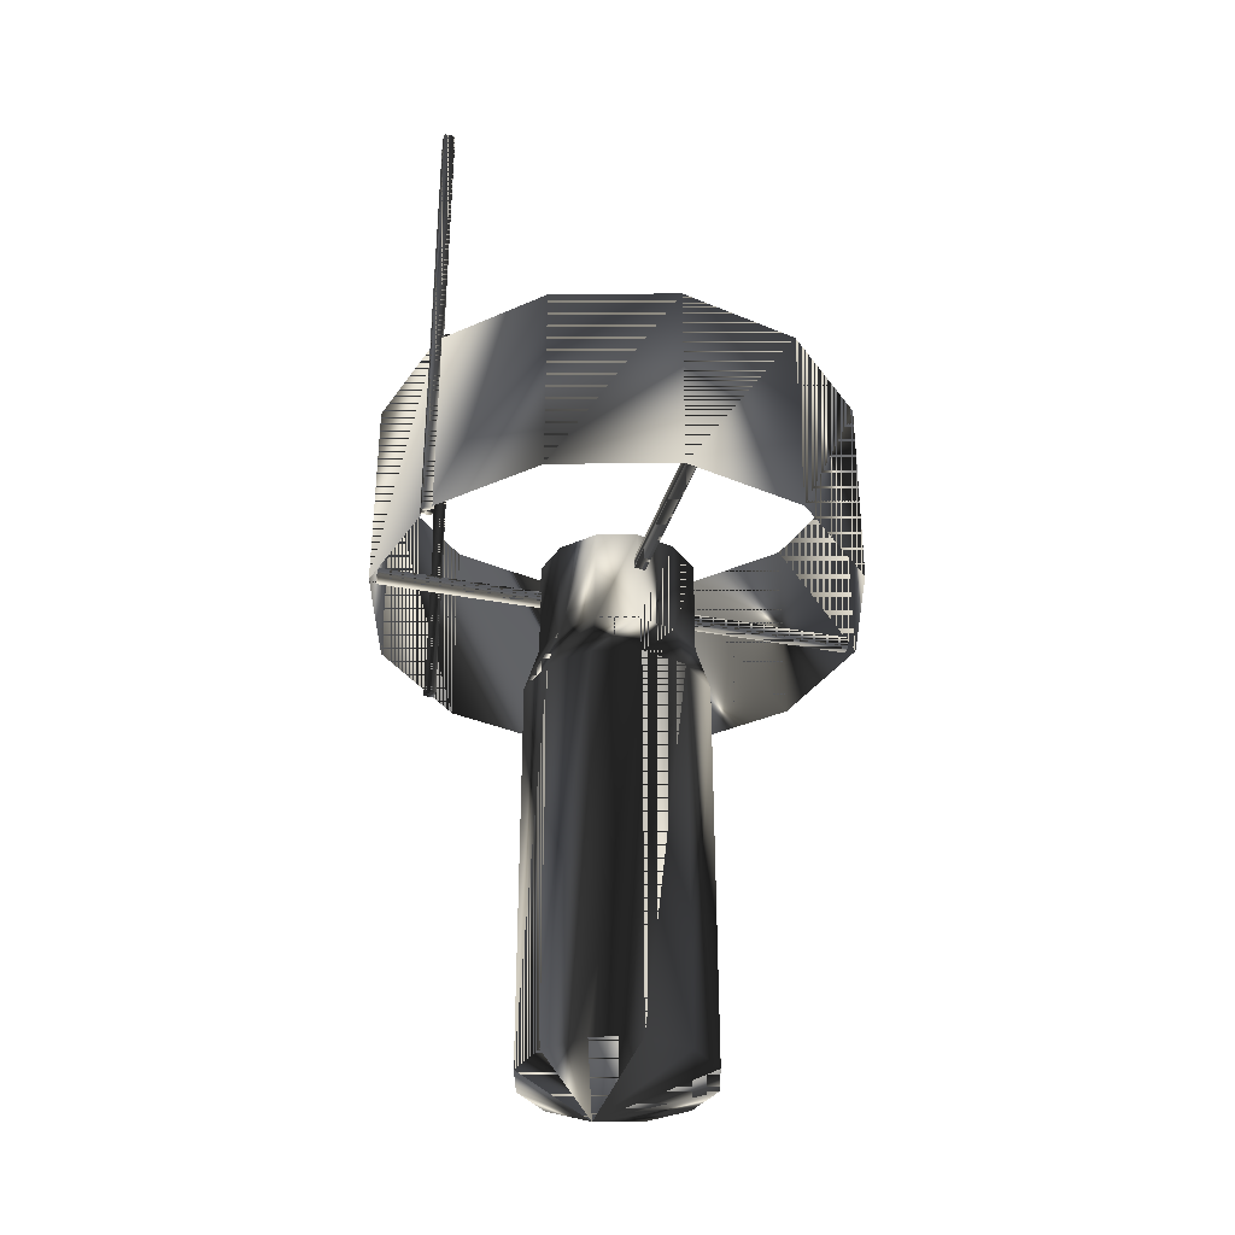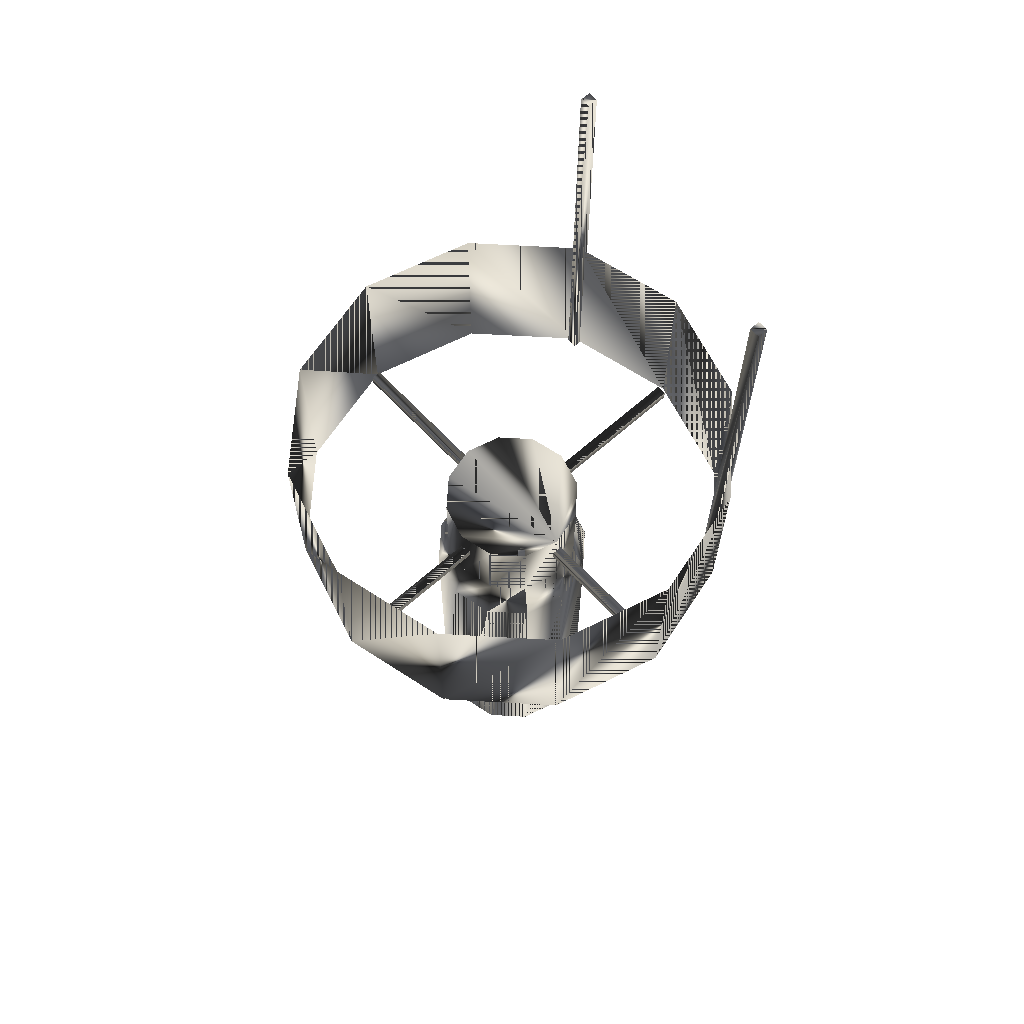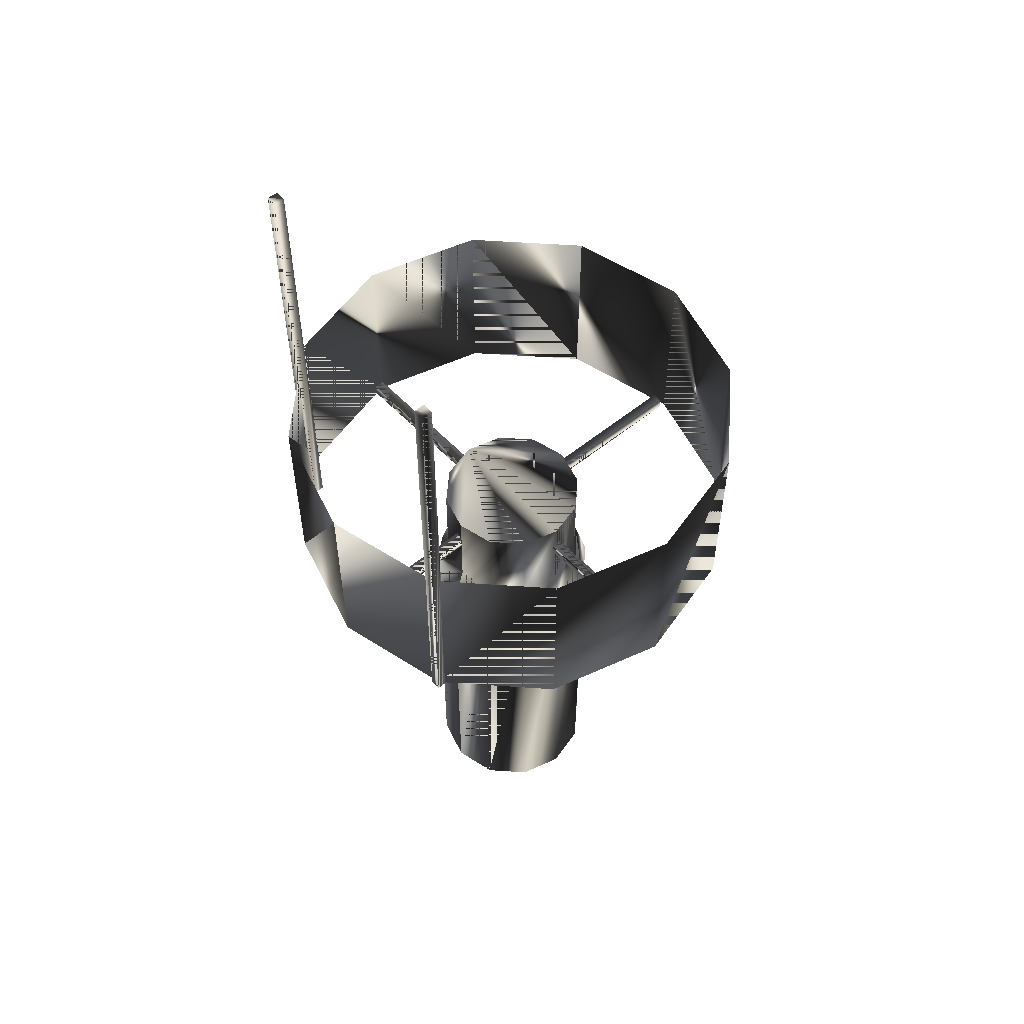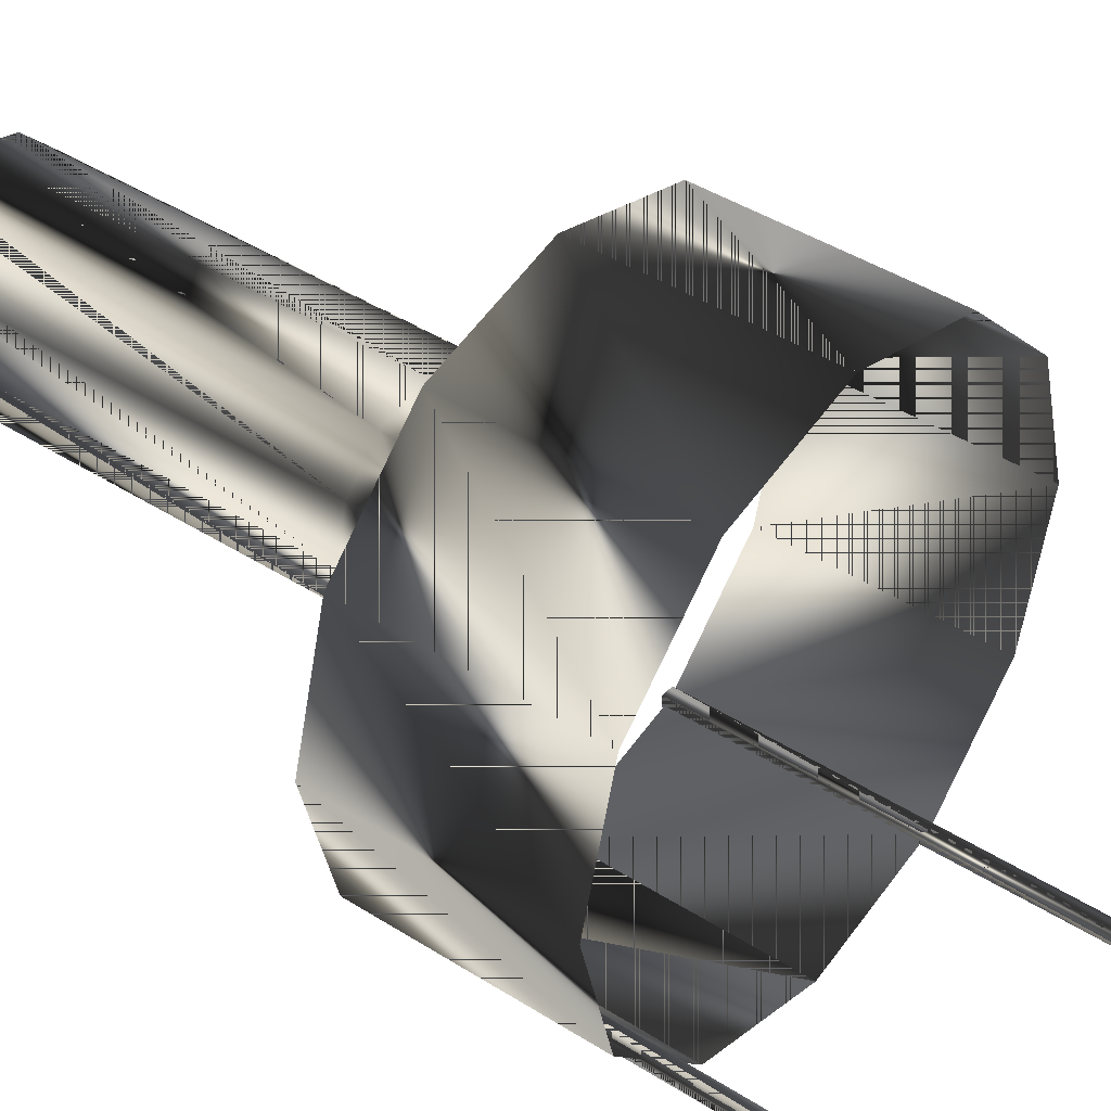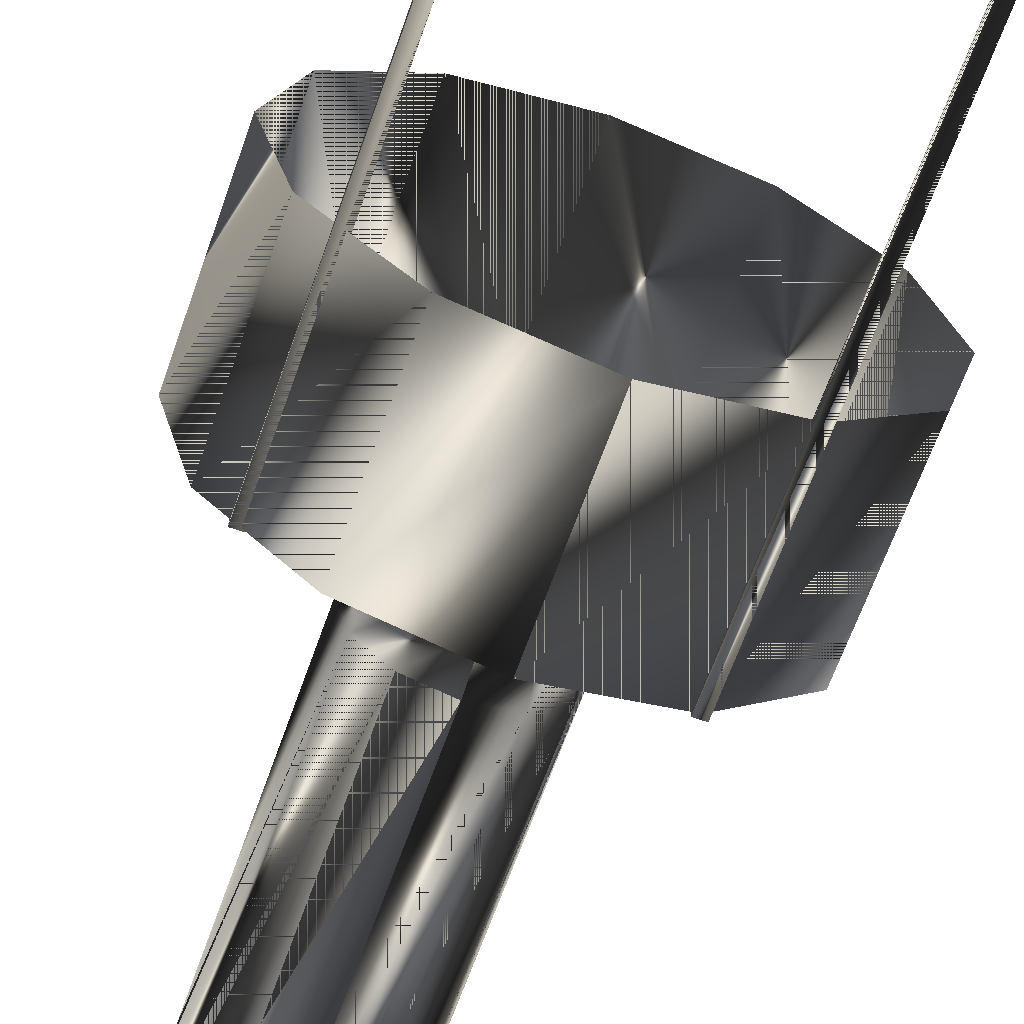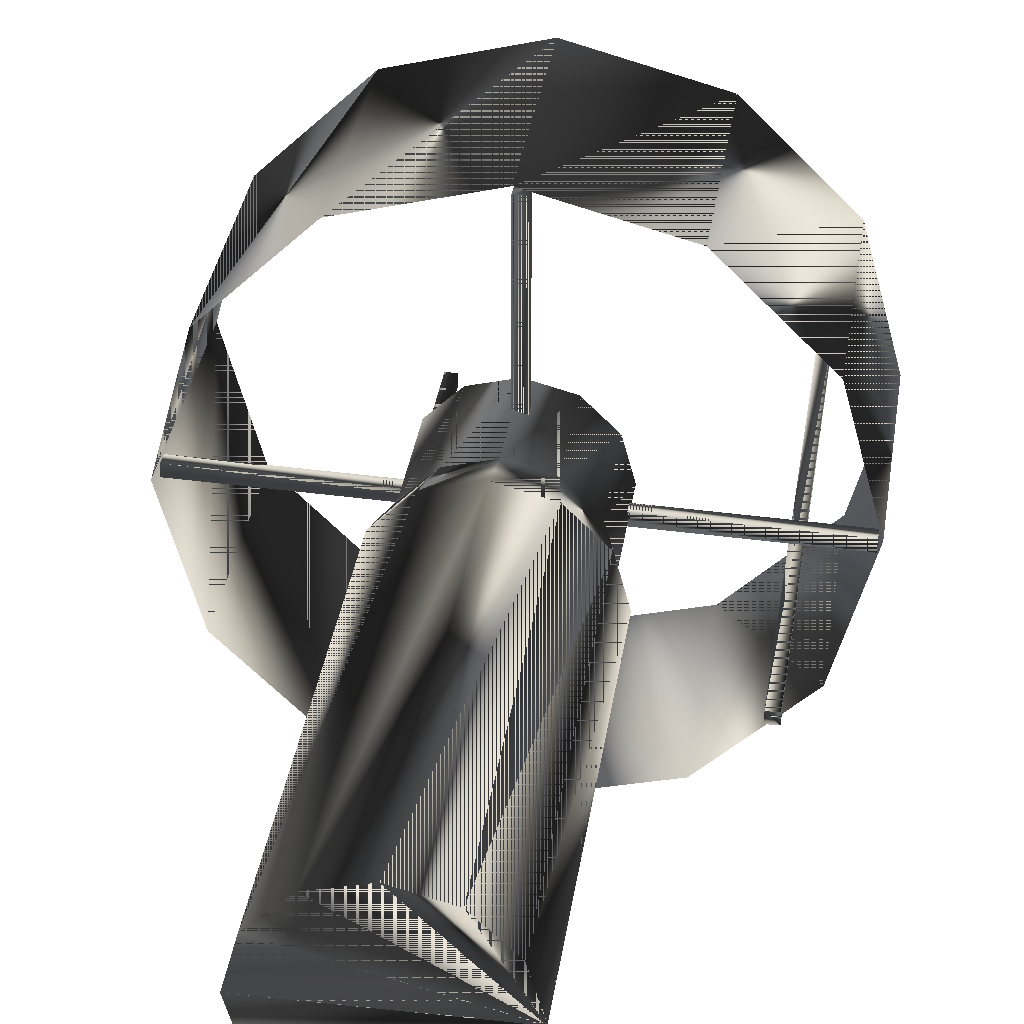
<metadata>
{"format":"obj","ext":"obj","renderer":"f3d","projection":"perspective","resolution":1024,"background":"white","views":[{"elev":-35.1,"azim":-104.4,"up":"+Y"},{"elev":65.4,"azim":48.3,"up":"+Y"},{"elev":54.9,"azim":-130.8,"up":"+Y"},{"elev":41.6,"azim":127.8,"up":"+Z"},{"elev":-65.6,"azim":160.5,"up":"+Z"},{"elev":34.6,"azim":8.4,"up":"+Z"}]}
</metadata>
<code>
g SM_naxosantenna
v 4.491 36.72 -3.933
v -0.08674 36.72 -6.576
v 6.15 0.4395 -1.29
v 6.15 0.4395 -1.29
v -0.08674 36.72 -6.576
v -0.08674 36.72 -6.576
v 4.491 36.72 -3.933
v -14.62 33.79 7.098
v -0.08674 33.79 -18.07
v -0.08674 33.79 -18.07
v 16.69 33.79 -1.29
v -0.08673 33.79 15.49
v -14.62 33.79 -9.679
v -8.475 47.82 13.24
v -0.08674 47.82 -18.07
v -0.08674 47.82 -18.07
v 8.302 47.82 13.24
v -16.86 47.82 -1.29
v 14.44 47.82 7.098
v 14.44 47.82 -9.679
v -8.475 47.82 -15.82
v -0.08674 0.4395 4.947
v -0.08674 0.4395 -7.527
v -0.08674 0.4395 -7.527
v -6.324 0.4395 -1.29
v -4.664 36.72 -3.933
v -4.664 36.72 -3.933
v 4.491 36.72 1.353
v 4.491 36.72 1.353
v -4.664 36.72 1.353
v -4.664 36.72 1.353
v 8.302 33.79 13.24
v 14.44 33.79 -9.679
v -0.08674 36.72 3.995
v -0.08674 36.72 3.995
v 8.302 47.82 -15.82
v -8.788 66.88 -15.37
v -8.788 33.65 -16.14
v -8.017 33.65 -15.37
v -8.017 66.88 -16.14
v -8.017 66.88 -16.14
v 12.56 66.88 -12.11
v 12.56 66.88 -12.11
v 11.79 66.88 -11.34
v 11.79 33.65 -12.11
v 12.56 33.65 -11.34
v 16.43 34.77 -2.077
v 16.43 34.77 -2.077
v 16.45 34 -1.306
v -16.44 34.77 -0.4565
v -16.46 34 -1.227
v 0.6096 34.77 14.96
v 0.6096 34.77 14.96
v -0.1614 34 14.96
v -0.1614 34.77 -17.49
v 0.6096 34 -17.49
v 8.302 33.79 -15.82
v -8.475 33.79 13.24
v -14.62 47.82 -9.679
v -8.475 33.79 -15.82
v -16.86 33.79 -1.29
v 14.44 33.79 7.098
v -14.62 47.82 7.098
v -0.08673 47.82 15.49
v 16.69 47.82 -1.29
v 3.032 0.4395 4.111
v -3.205 0.4395 -6.692
v 3.032 26.9 -6.692
v -5.488 0.4395 1.828
v 5.315 0.4395 -4.409
v 3.032 26.9 4.111
v 5.315 26.9 1.828
v -5.488 26.9 1.828
v -0.08674 26.9 4.947
v -3.205 26.9 4.111
v -5.488 26.9 -4.409
v -0.08674 26.9 -7.527
v -0.08674 26.9 -7.527
v 3.032 0.4395 -6.692
v 5.315 0.4395 1.828
v -6.324 26.9 -1.29
v -3.205 26.9 -6.692
v -5.488 0.4395 -4.409
v -3.205 0.4395 4.111
v 5.315 26.9 -4.409
v 6.15 26.9 -1.29
v -0.08674 30.05 3.995
v 4.491 30.05 -3.933
v 2.556 30.05 -5.868
v 2.556 30.05 3.287
v -2.73 30.05 -5.868
v -0.08674 30.05 -6.576
v -0.08674 30.05 -6.576
v -2.73 36.72 -5.868
v -2.73 36.72 -5.868
v 2.556 36.72 -5.868
v 2.556 36.72 -5.868
v -5.372 30.05 -1.29
v -4.664 30.05 -3.933
v -5.372 36.72 -1.29
v -5.372 36.72 -1.29
v 2.556 36.72 3.287
v 2.556 36.72 3.287
v 5.199 30.05 -1.29
v 4.491 30.05 1.353
v 5.199 36.72 -1.29
v 5.199 36.72 -1.29
v -2.73 30.05 3.287
v -4.664 30.05 1.353
v -2.73 36.72 3.287
v -2.73 36.72 3.287
v -8.017 33.65 -16.14
v -8.017 33.65 -16.14
v 12.56 33.65 -12.11
v 12.56 33.65 -12.11
v -8.788 66.88 -16.14
v -8.017 66.88 -15.37
v -8.788 33.65 -15.37
v 11.79 33.65 -11.34
v 11.79 66.88 -12.11
v 12.56 66.88 -11.34
v -16.46 34.77 -1.227
v -16.46 34.77 -1.227
v -16.44 34 -0.4565
v 16.45 34.77 -1.306
v 16.43 34 -2.077
v 0.6096 34.77 -17.49
v 0.6096 34.77 -17.49
v -0.1614 34.77 14.96
v 0.6096 34 14.96
v -0.1614 34 -17.49
f 78 68 79
f 69 84 75
f 11 33 20
f 12 32 17
f 9 60 21
f 58 12 64
f 13 61 18
f 33 36 20
f 9 21 15
f 12 17 64
f 8 14 63
f 32 19 17
f 11 20 65
f 60 59 21
f 66 80 72
f 74 75 84
f 69 4 84
f 70 79 68
f 67 83 76
f 67 3 83
f 94 26 106
f 76 82 67
f 96 2 106
f 85 86 4
f 100 30 106
f 81 76 83
f 32 62 19
f 33 57 36
f 72 71 66
f 110 34 106
f 57 16 36
f 38 118 37
f 113 38 116
f 37 116 38
f 41 117 39
f 115 45 120
f 44 120 45
f 45 119 44
f 43 121 46
f 49 125 50
f 48 126 51
f 50 124 49
f 123 50 125
f 128 55 129
f 54 129 55
f 53 130 56
f 55 131 54
f 57 10 16
f 8 58 14
f 13 18 59
f 60 13 59
f 61 8 63
f 62 11 65
f 61 63 18
f 58 64 14
f 62 65 19
f 22 4 66
f 22 66 71
f 24 67 82
f 24 3 67
f 68 85 70
f 89 6 97
f 25 4 69
f 25 69 73
f 70 4 79
f 4 70 85
f 90 29 103
f 71 74 22
f 90 105 29
f 104 7 107
f 108 35 111
f 98 31 101
f 87 90 103
f 108 87 35
f 87 108 75
f 75 73 69
f 99 98 101
f 91 99 27
f 91 27 95
f 89 93 6
f 79 23 78
f 79 4 23
f 80 4 86
f 66 4 80
f 73 81 25
f 76 81 98
f 82 77 24
f 99 91 82
f 83 25 81
f 83 3 25
f 84 22 74
f 84 4 22
f 88 89 97
f 104 88 7
f 86 72 80
f 88 104 86
f 90 87 74
f 75 74 87
f 89 88 85
f 86 85 88
f 93 89 68
f 85 68 89
f 105 90 71
f 74 71 90
f 77 82 91
f 92 91 95
f 91 92 77
f 68 78 93
f 2 94 106
f 92 95 5
f 1 96 106
f 88 97 7
f 109 98 81
f 98 109 31
f 98 99 76
f 82 76 99
f 26 100 106
f 99 101 27
f 34 102 106
f 87 103 35
f 72 86 104
f 105 104 107
f 104 105 72
f 71 72 105
f 102 28 106
f 105 107 29
f 73 75 108
f 109 108 111
f 108 109 73
f 81 73 109
f 30 110 106
f 109 111 31
f 118 38 113
f 39 112 41
f 46 114 43
f 119 45 115
f 116 40 113
f 40 116 37
f 117 37 118
f 37 117 41
f 118 39 117
f 112 39 118
f 119 46 121
f 114 46 119
f 120 42 115
f 42 120 44
f 121 44 119
f 44 121 43
f 51 122 48
f 124 50 123
f 124 51 126
f 122 51 124
f 125 47 123
f 47 125 49
f 49 126 48
f 126 49 124
f 56 127 53
f 131 55 128
f 129 52 128
f 52 129 54
f 130 54 131
f 54 130 53
f 131 56 130
f 127 56 131
f 79 68 78
f 75 84 69
f 20 33 11
f 17 32 12
f 21 60 9
f 64 12 58
f 18 61 13
f 20 36 33
f 15 21 9
f 64 17 12
f 63 14 8
f 17 19 32
f 65 20 11
f 21 59 60
f 72 80 66
f 84 75 74
f 84 4 69
f 68 79 70
f 76 83 67
f 83 3 67
f 106 26 94
f 67 82 76
f 106 2 96
f 4 86 85
f 106 30 100
f 83 76 81
f 19 62 32
f 36 57 33
f 66 71 72
f 106 34 110
f 36 16 57
f 37 118 38
f 116 38 113
f 38 116 37
f 39 117 41
f 120 45 115
f 45 120 44
f 44 119 45
f 46 121 43
f 50 125 49
f 51 126 48
f 49 124 50
f 125 50 123
f 129 55 128
f 55 129 54
f 56 130 53
f 54 131 55
f 16 10 57
f 14 58 8
f 59 18 13
f 59 13 60
f 63 8 61
f 65 11 62
f 18 63 61
f 14 64 58
f 19 65 62
f 66 4 22
f 71 66 22
f 82 67 24
f 67 3 24
f 70 85 68
f 97 6 89
f 69 4 25
f 73 69 25
f 79 4 70
f 85 70 4
f 103 29 90
f 22 74 71
f 29 105 90
f 107 7 104
f 111 35 108
f 101 31 98
f 103 90 87
f 35 87 108
f 75 108 87
f 69 73 75
f 101 98 99
f 27 99 91
f 95 27 91
f 6 93 89
f 78 23 79
f 23 4 79
f 86 4 80
f 80 4 66
f 25 81 73
f 98 81 76
f 24 77 82
f 82 91 99
f 81 25 83
f 25 3 83
f 74 22 84
f 22 4 84
f 97 89 88
f 7 88 104
f 80 72 86
f 86 104 88
f 74 87 90
f 87 74 75
f 85 88 89
f 88 85 86
f 68 89 93
f 89 68 85
f 71 90 105
f 90 71 74
f 91 82 77
f 95 91 92
f 77 92 91
f 93 78 68
f 106 94 2
f 5 95 92
f 106 96 1
f 7 97 88
f 81 98 109
f 31 109 98
f 76 99 98
f 99 76 82
f 106 100 26
f 27 101 99
f 106 102 34
f 35 103 87
f 104 86 72
f 107 104 105
f 72 105 104
f 105 72 71
f 106 28 102
f 29 107 105
f 108 75 73
f 111 108 109
f 73 109 108
f 109 73 81
f 106 110 30
f 31 111 109
f 113 38 118
f 41 112 39
f 43 114 46
f 115 45 119
f 113 40 116
f 37 116 40
f 118 37 117
f 41 117 37
f 117 39 118
f 118 39 112
f 121 46 119
f 119 46 114
f 115 42 120
f 44 120 42
f 119 44 121
f 43 121 44
f 48 122 51
f 123 50 124
f 126 51 124
f 124 51 122
f 123 47 125
f 49 125 47
f 48 126 49
f 124 49 126
f 53 127 56
f 128 55 131
f 128 52 129
f 54 129 52
f 131 54 130
f 53 130 54
f 130 56 131
f 131 56 127

</code>
